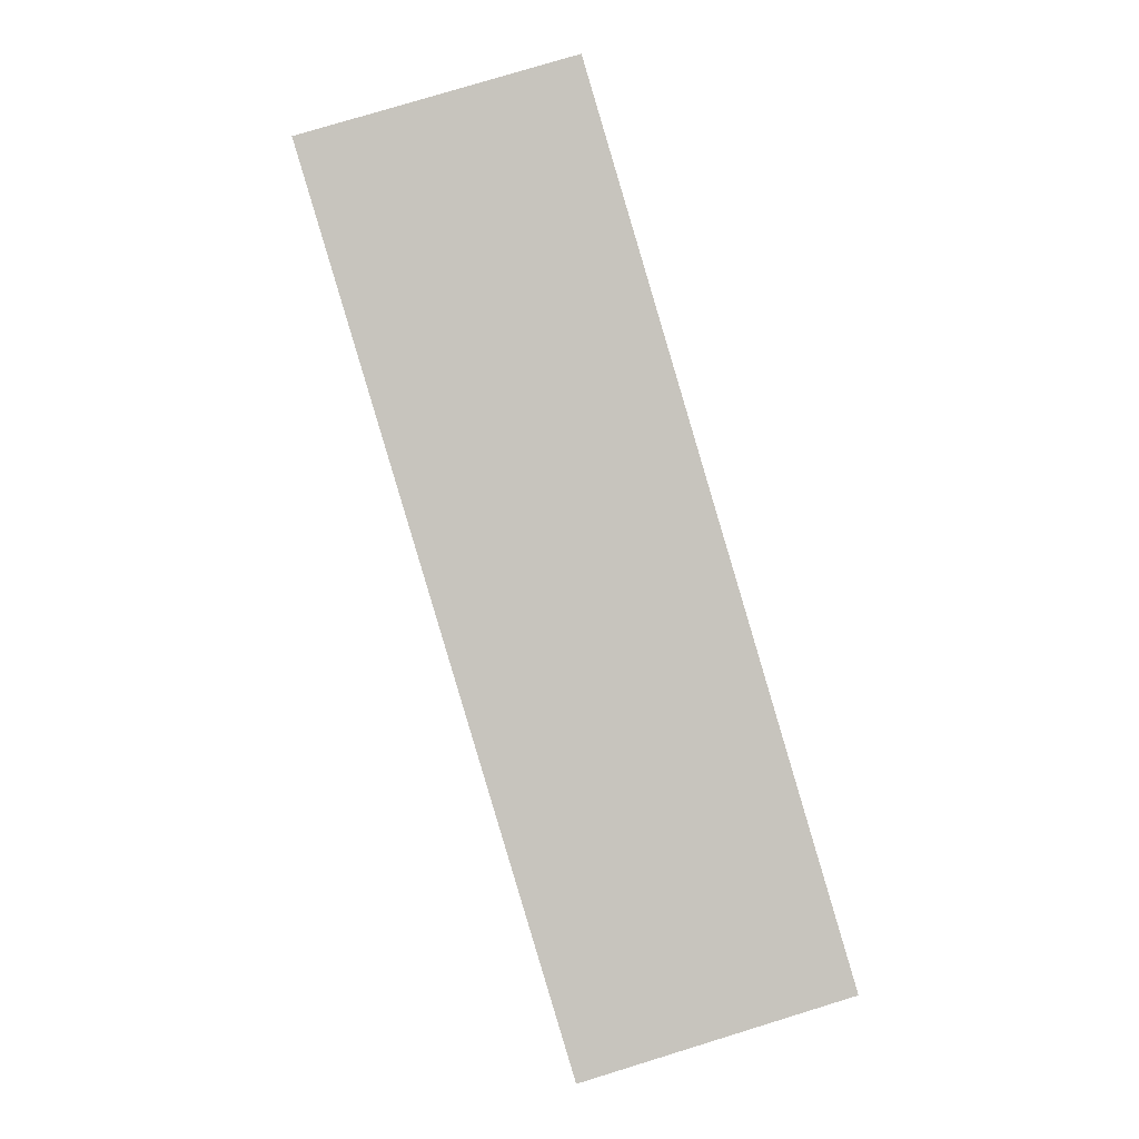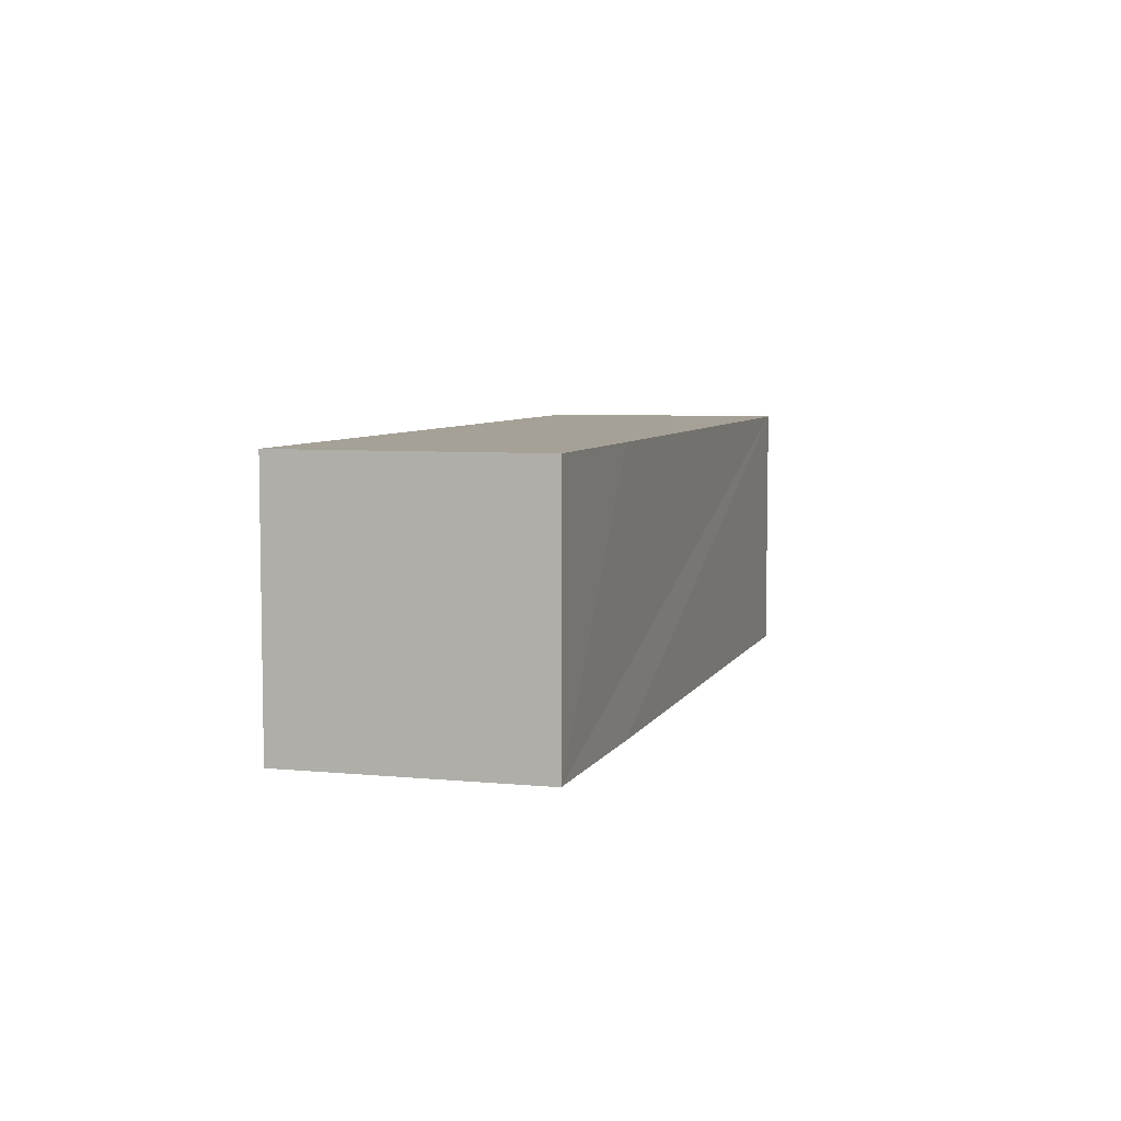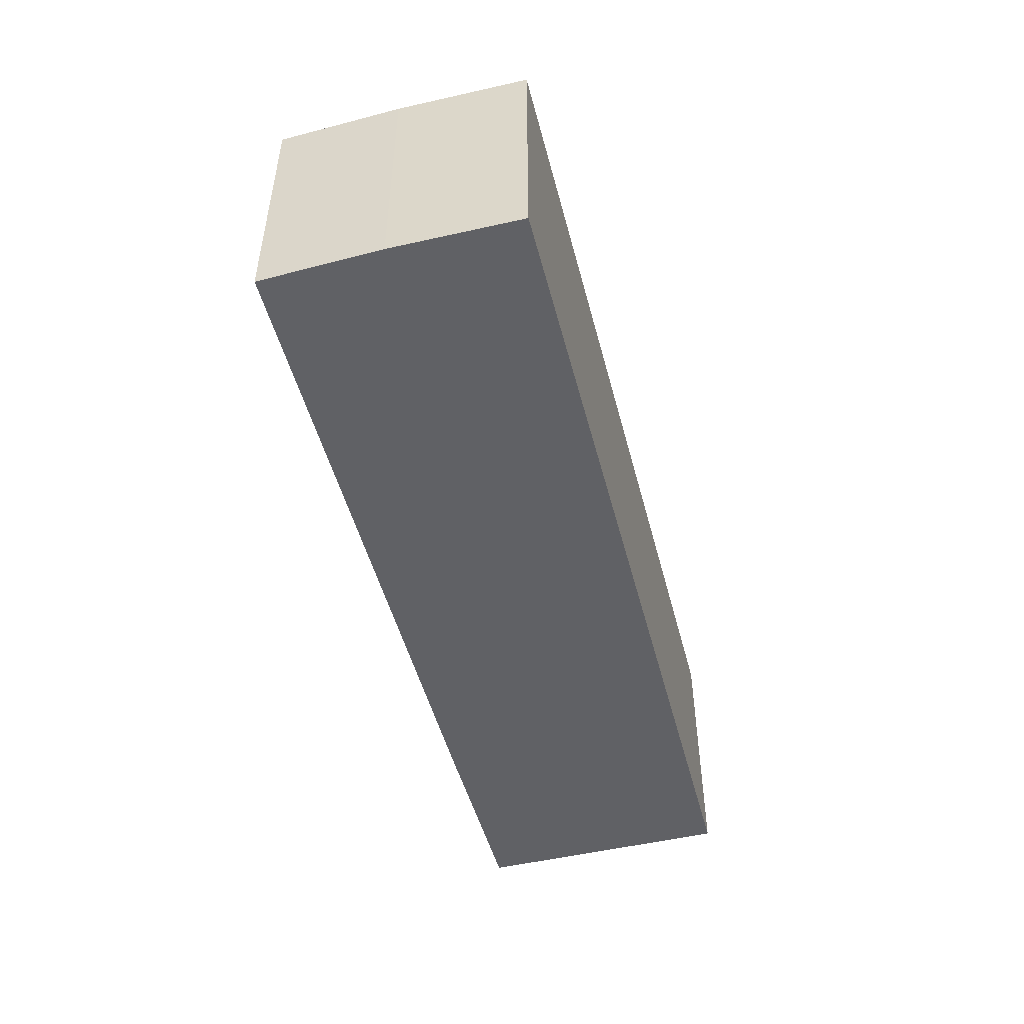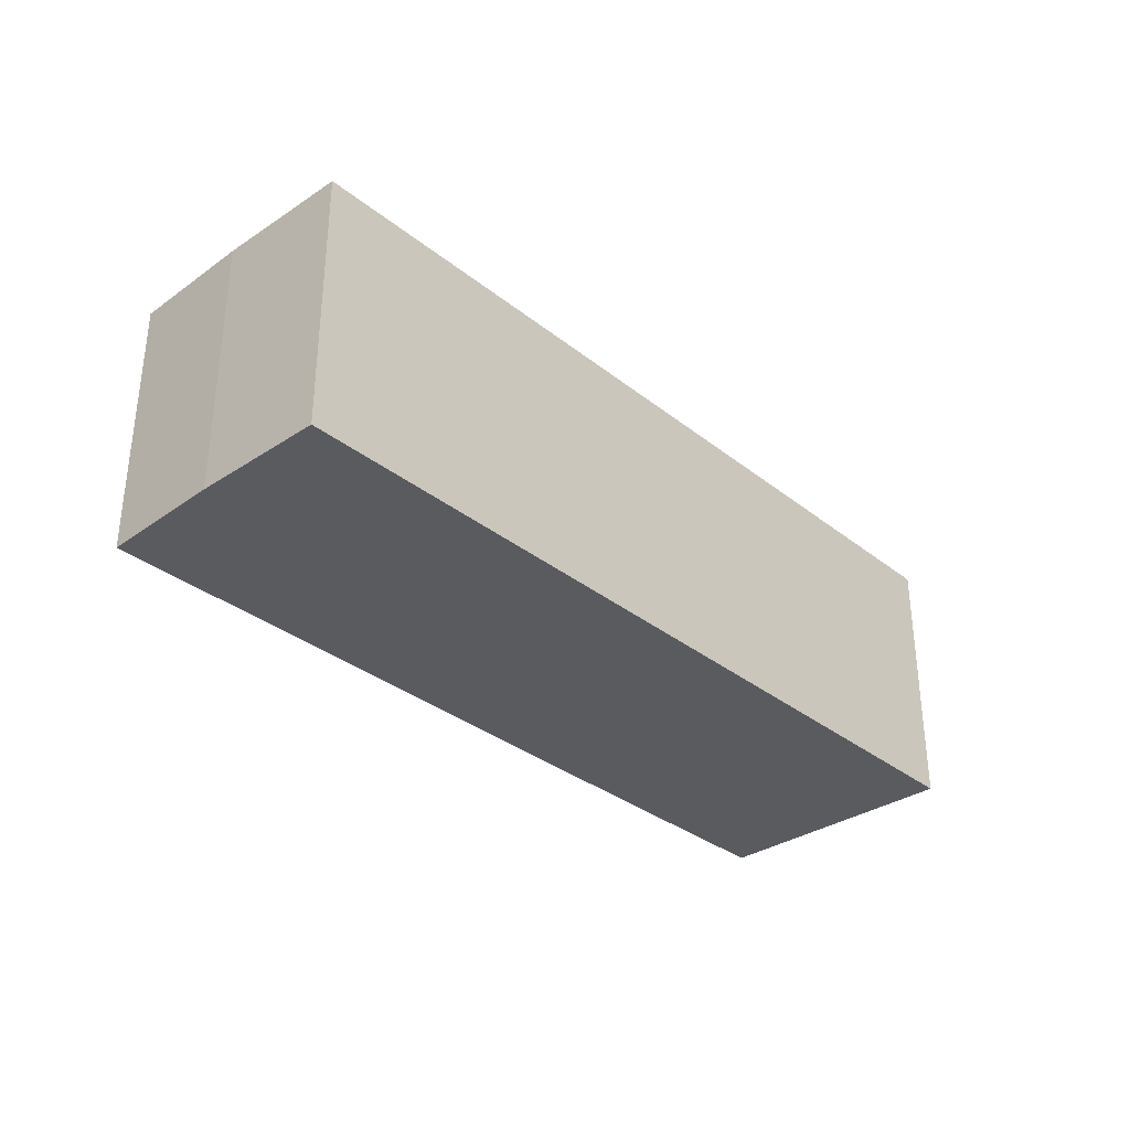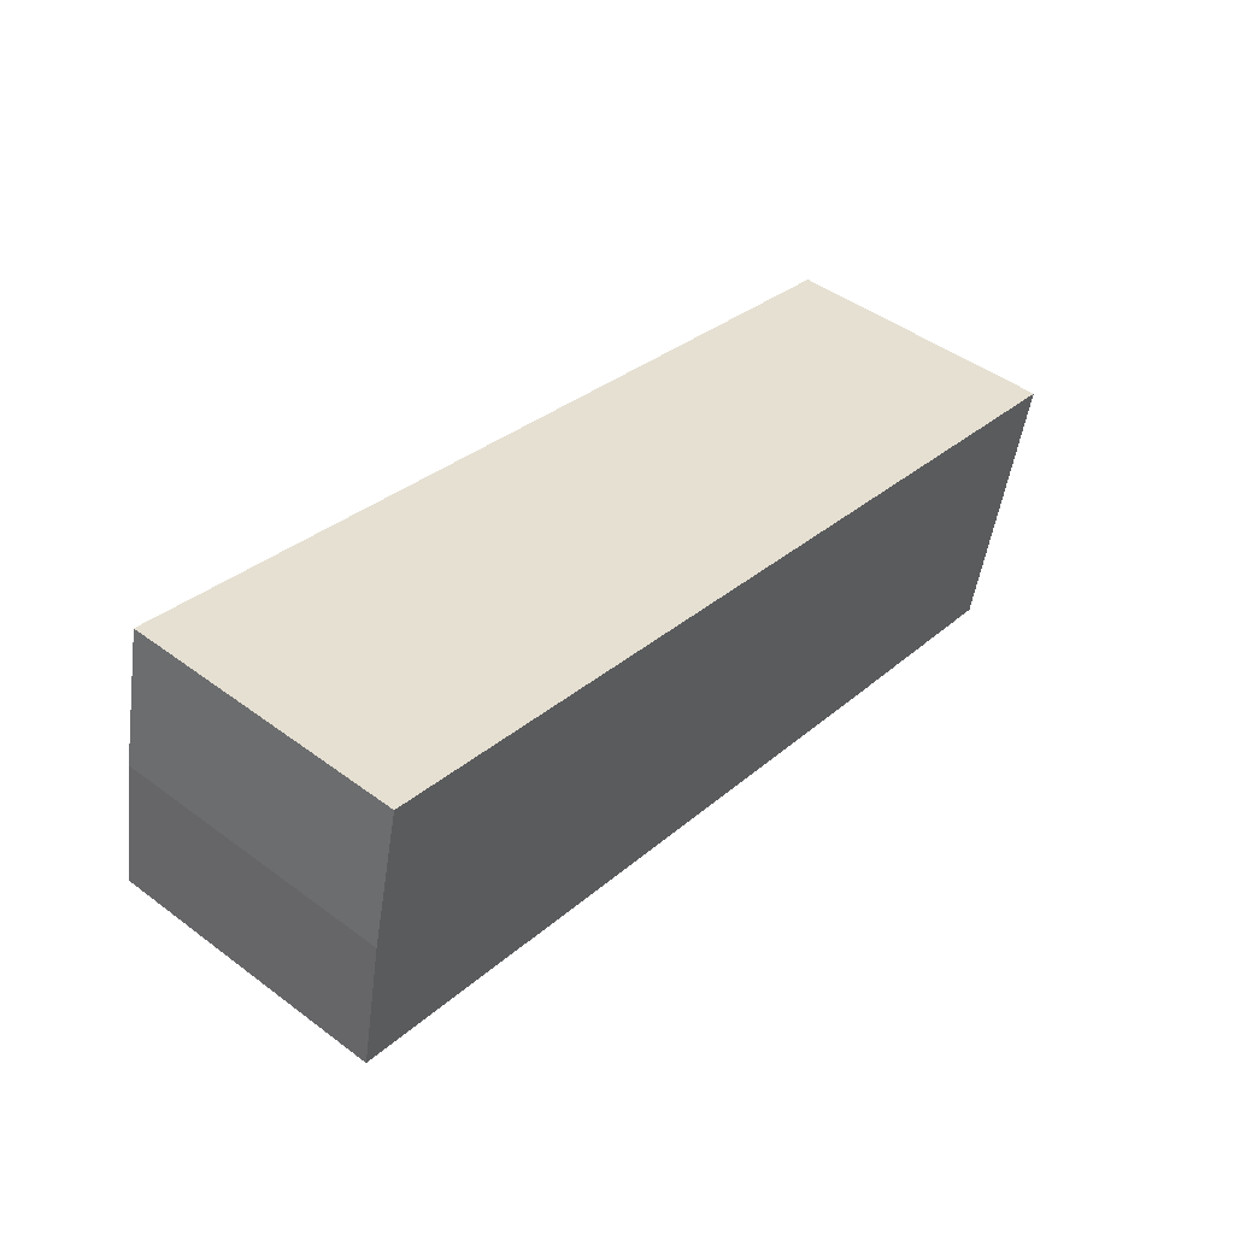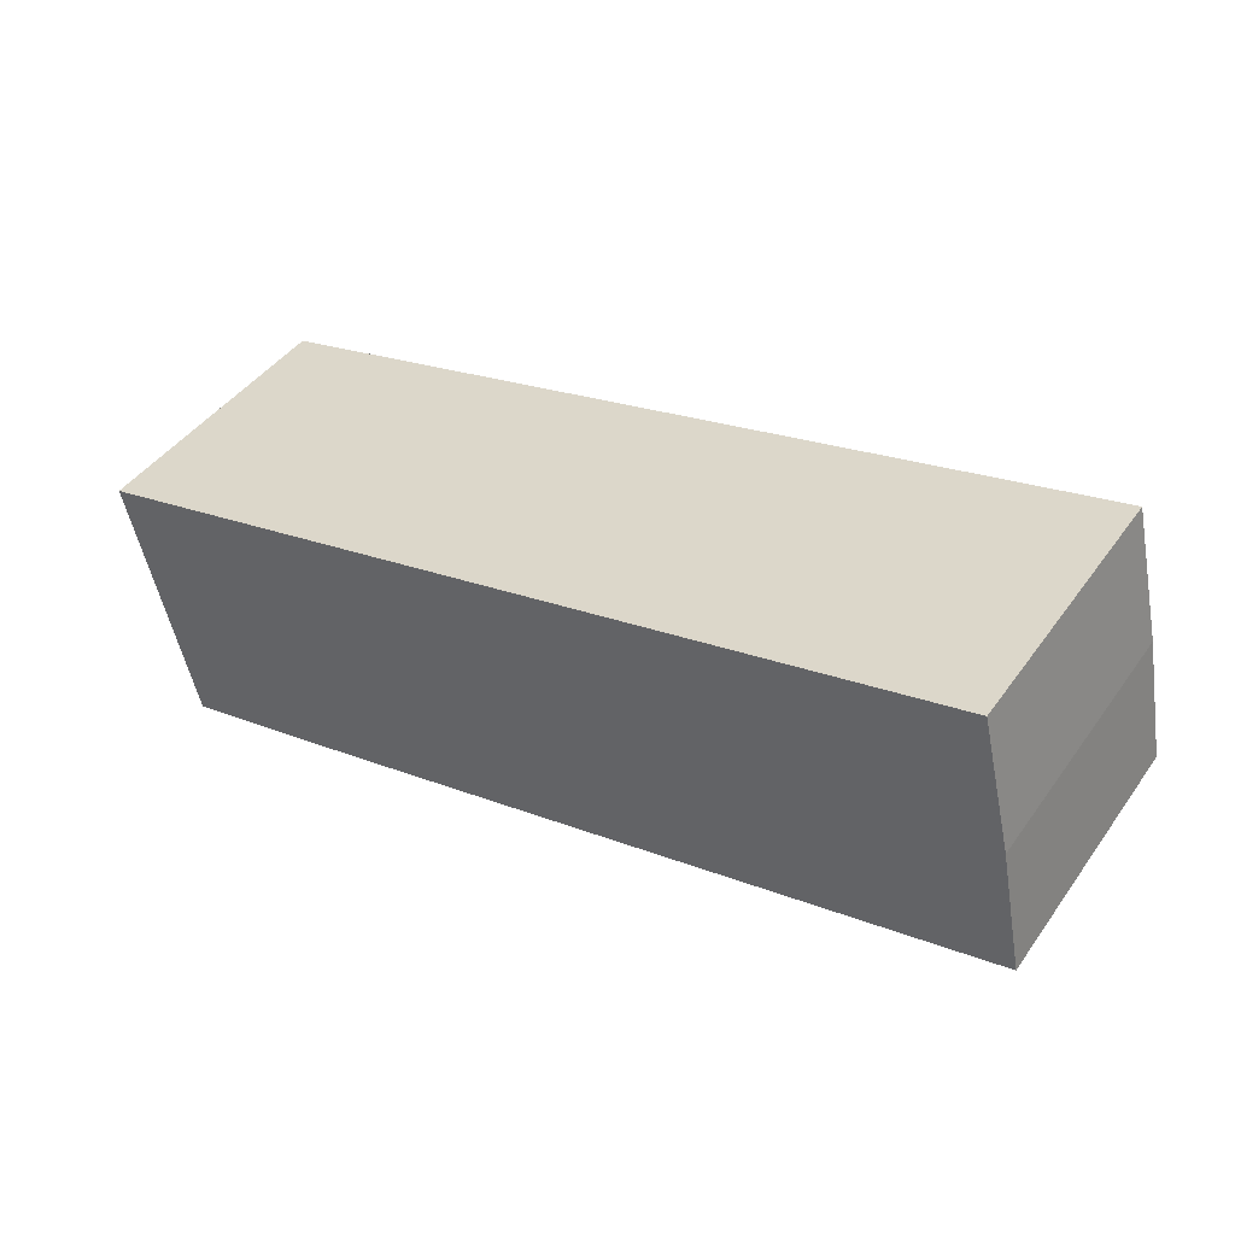
<metadata>
{"format":"obj","ext":"obj","renderer":"f3d","projection":"perspective","resolution":1024,"background":"white","views":[{"elev":78.5,"azim":73.0,"up":"+Z"},{"elev":6.1,"azim":119.5,"up":"+Y"},{"elev":-49.7,"azim":-62.4,"up":"+Y"},{"elev":-33.1,"azim":-34.2,"up":"+Y"},{"elev":47.1,"azim":-50.1,"up":"+Z"},{"elev":44.4,"azim":-146.8,"up":"+Z"}]}
</metadata>
<code>
v  0.565 6.03 2.803
v  14.96 6.03 -3.478
v  0 6.03 3.692e-16
v  1.017 6.03 4.667
v  1.282 6.03 5.762
v  20.65 6.03 1.249
v  19.1 6.03 -4.398
v  19.33 6.03 -4.449
v  20.59 6.03 0.973
v  19.33 2.724e-16 -4.449
v  19.1 2.693e-16 -4.398
v  14.96 2.13e-16 -3.478
v  0 0 0
v  0.565 -1.716e-16 2.803
v  1.282 -3.528e-16 5.762
v  1.017 -2.858e-16 4.667
v  20.65 -7.648e-17 1.249
v  20.59 -5.958e-17 0.973
g defaultobject
f 1 2 3
f 2 1 4
f 2 4 5
f 2 5 6
f 2 6 7
f 7 6 8
f 8 6 9
f 10 7 8
f 7 10 2
f 2 10 3
f 3 10 11
f 3 11 12
f 3 12 13
f 13 1 3
f 1 13 14
f 14 4 1
f 4 14 5
f 5 14 15
f 15 14 16
f 15 6 5
f 6 15 17
f 9 10 8
f 10 9 6
f 10 6 18
f 18 6 17
f 13 16 14
f 16 13 15
f 15 13 17
f 17 13 12
f 17 12 11
f 17 11 10
f 17 10 18

</code>
